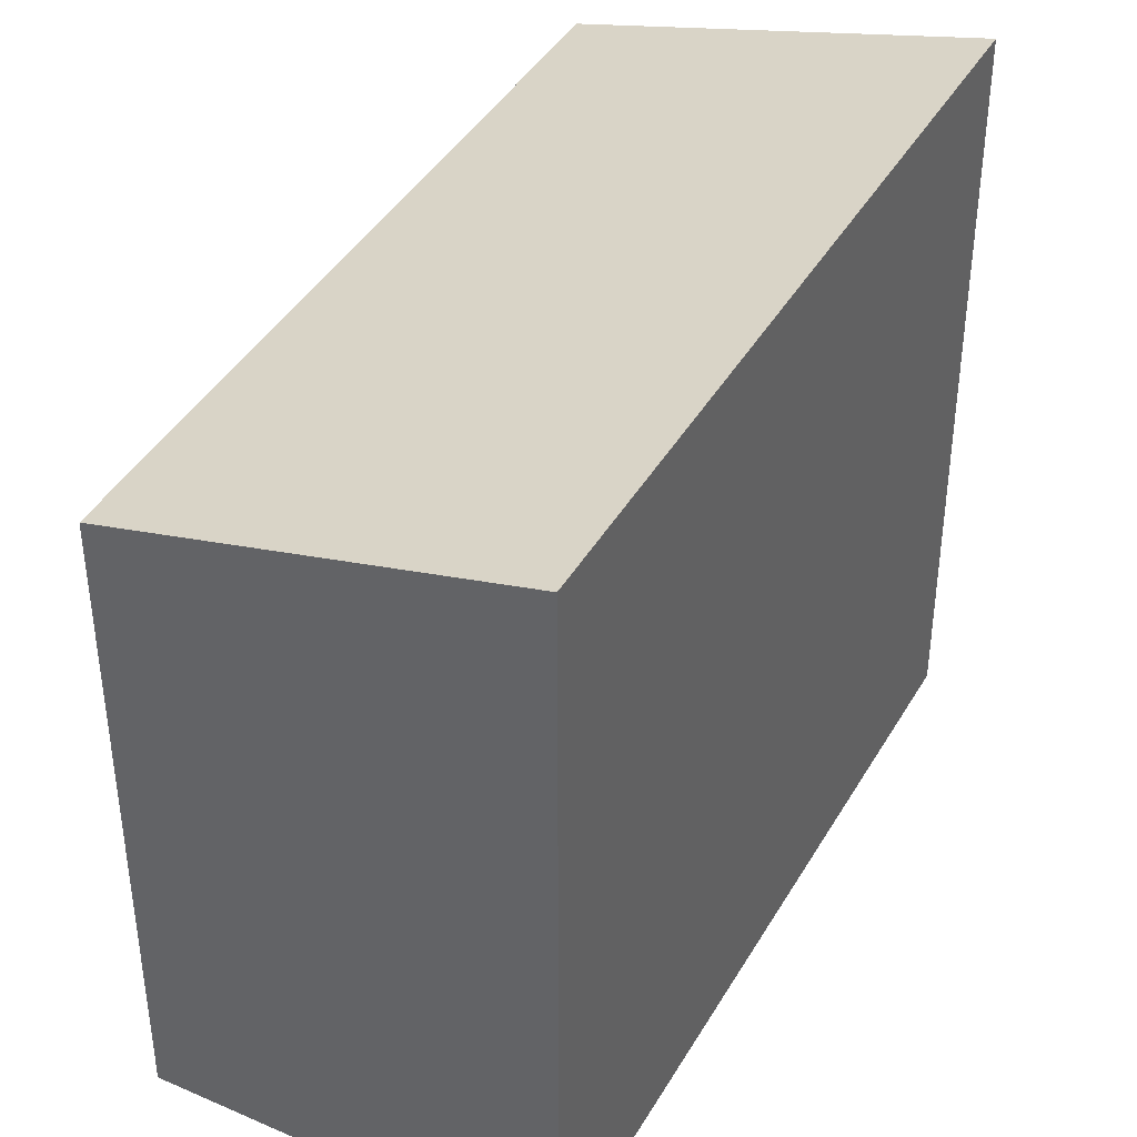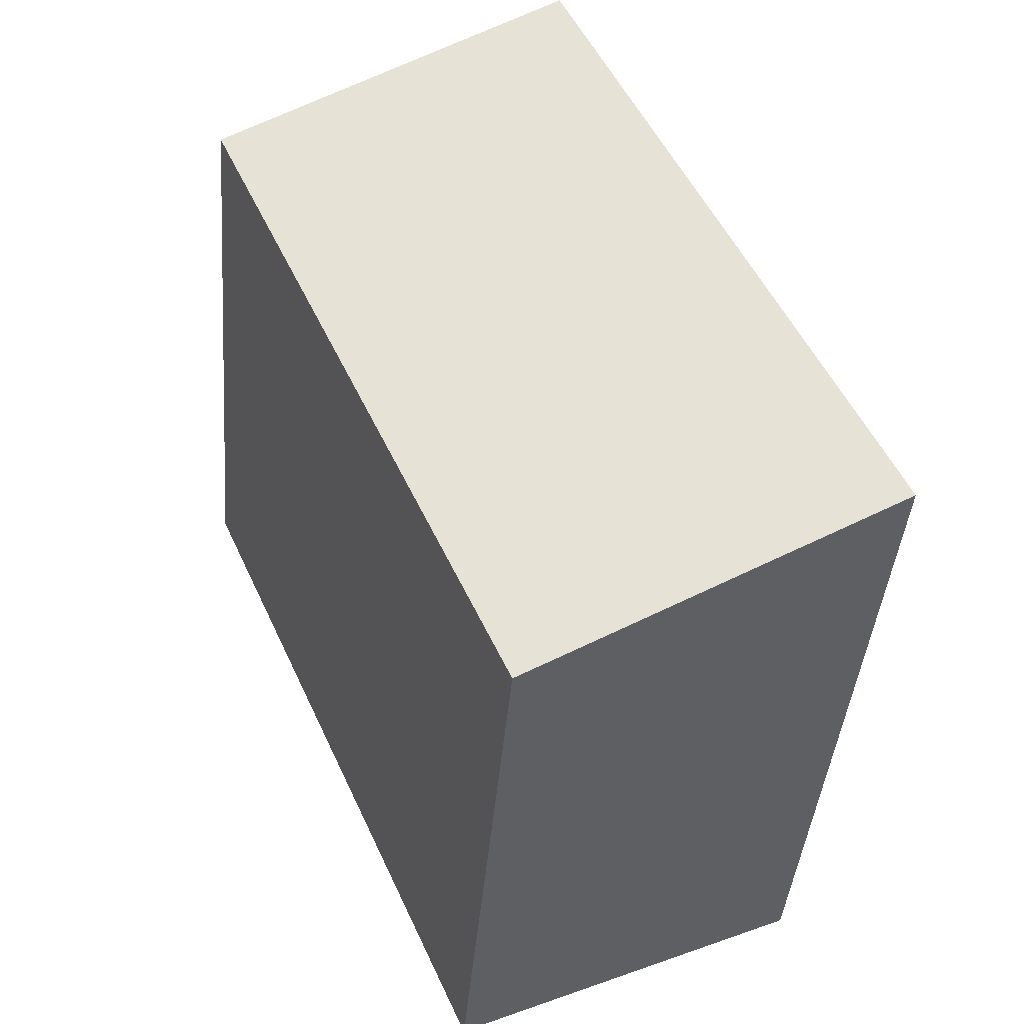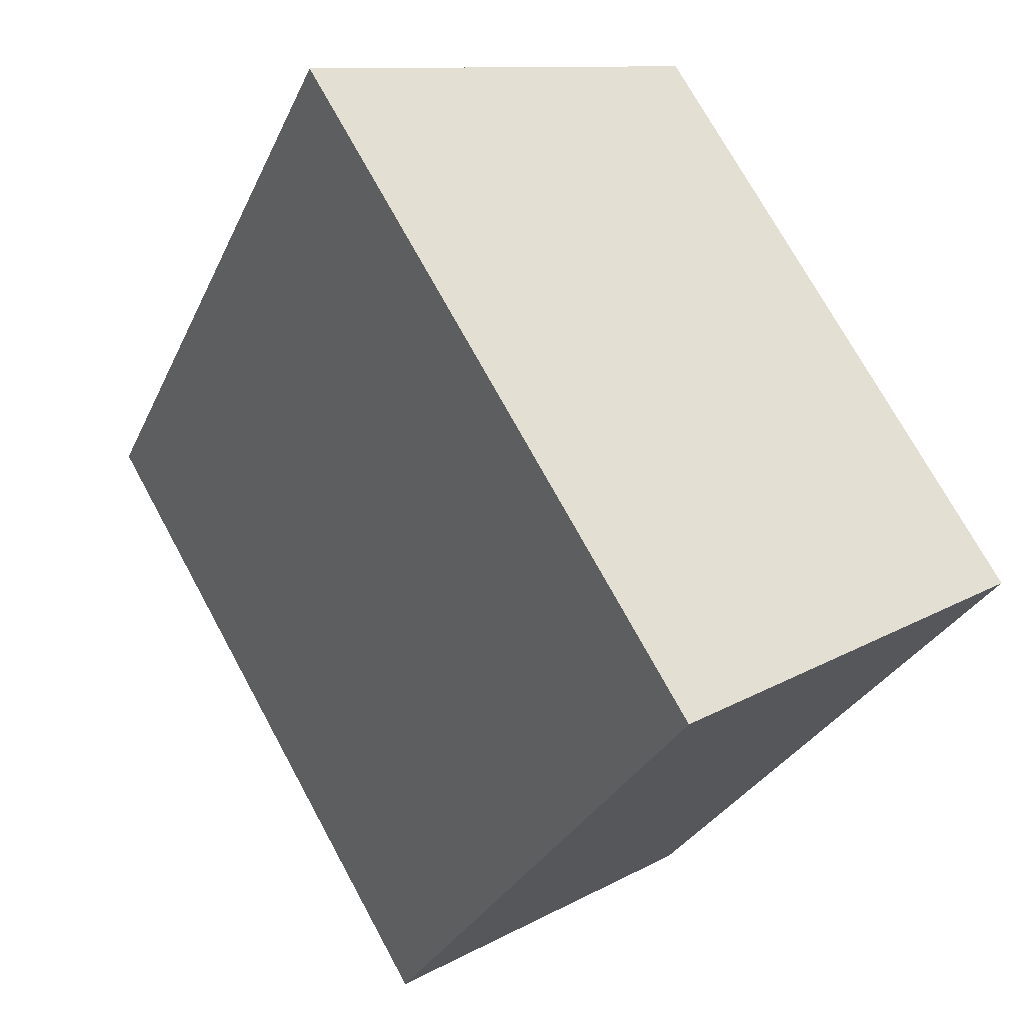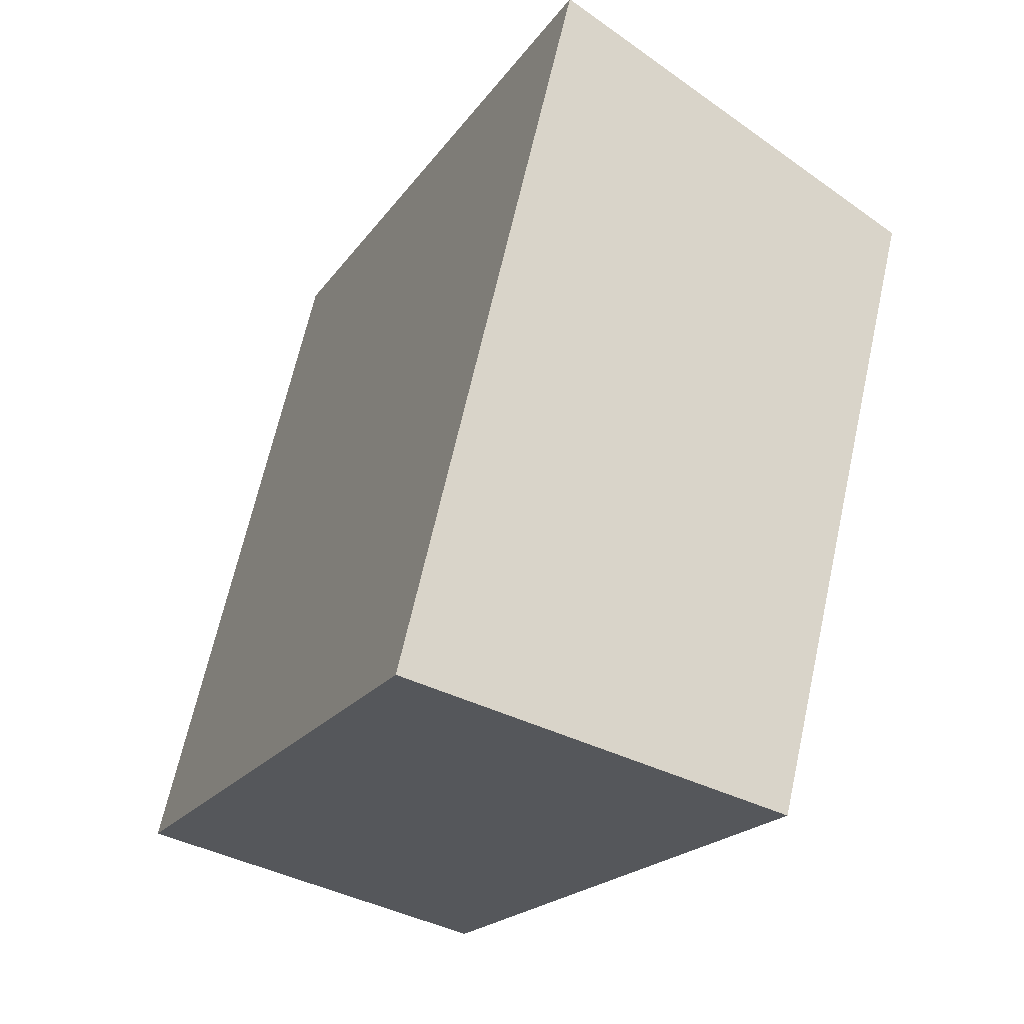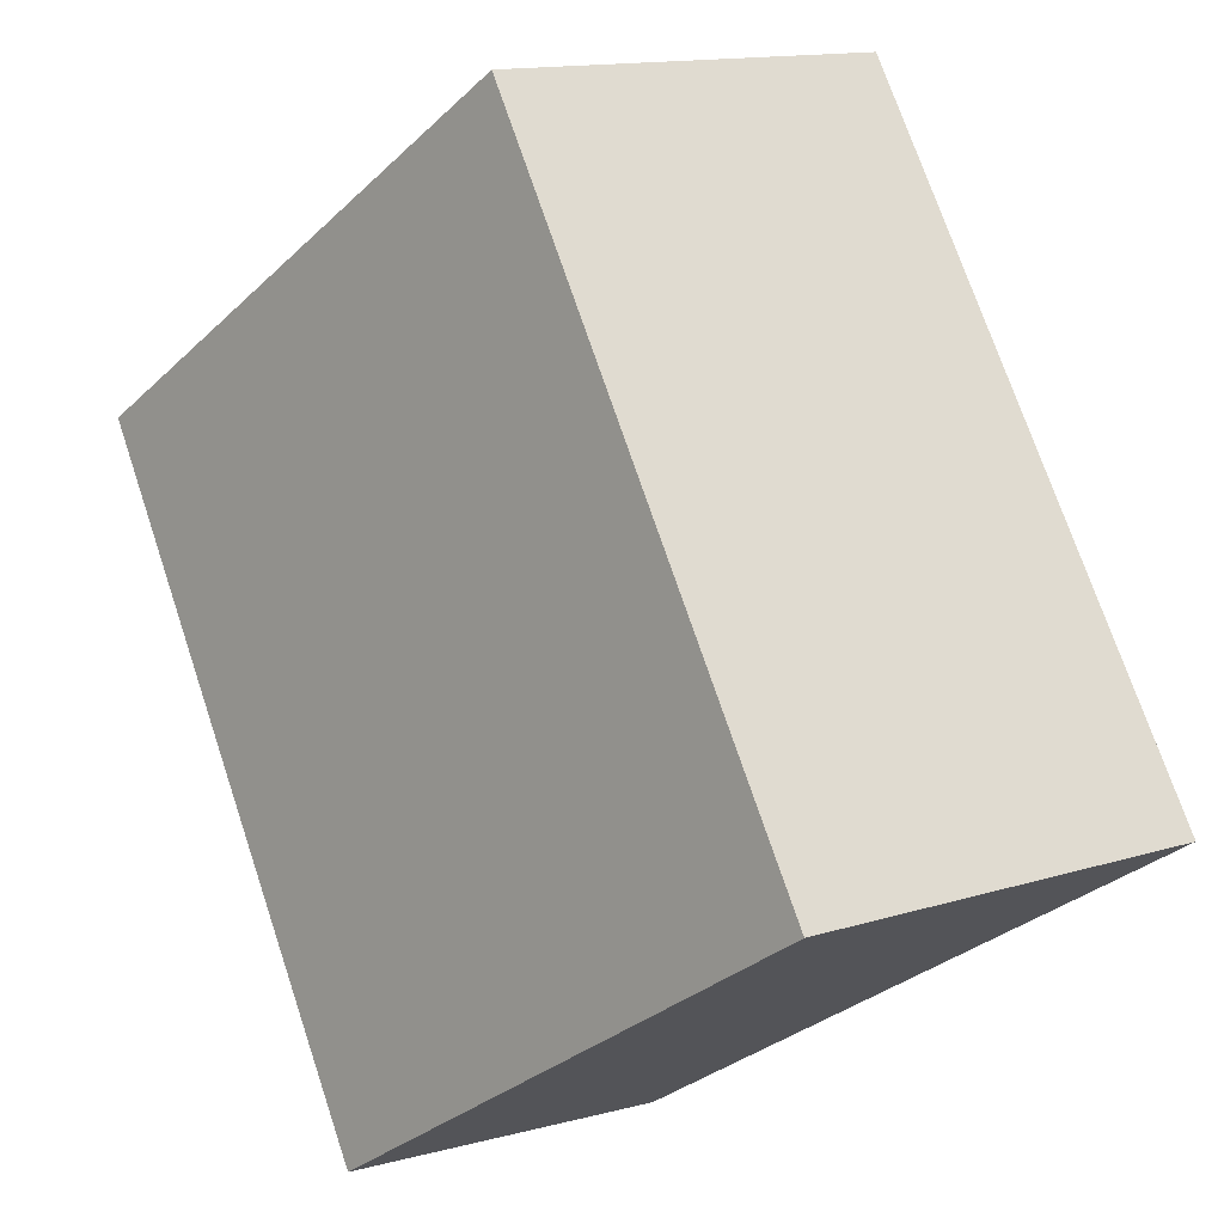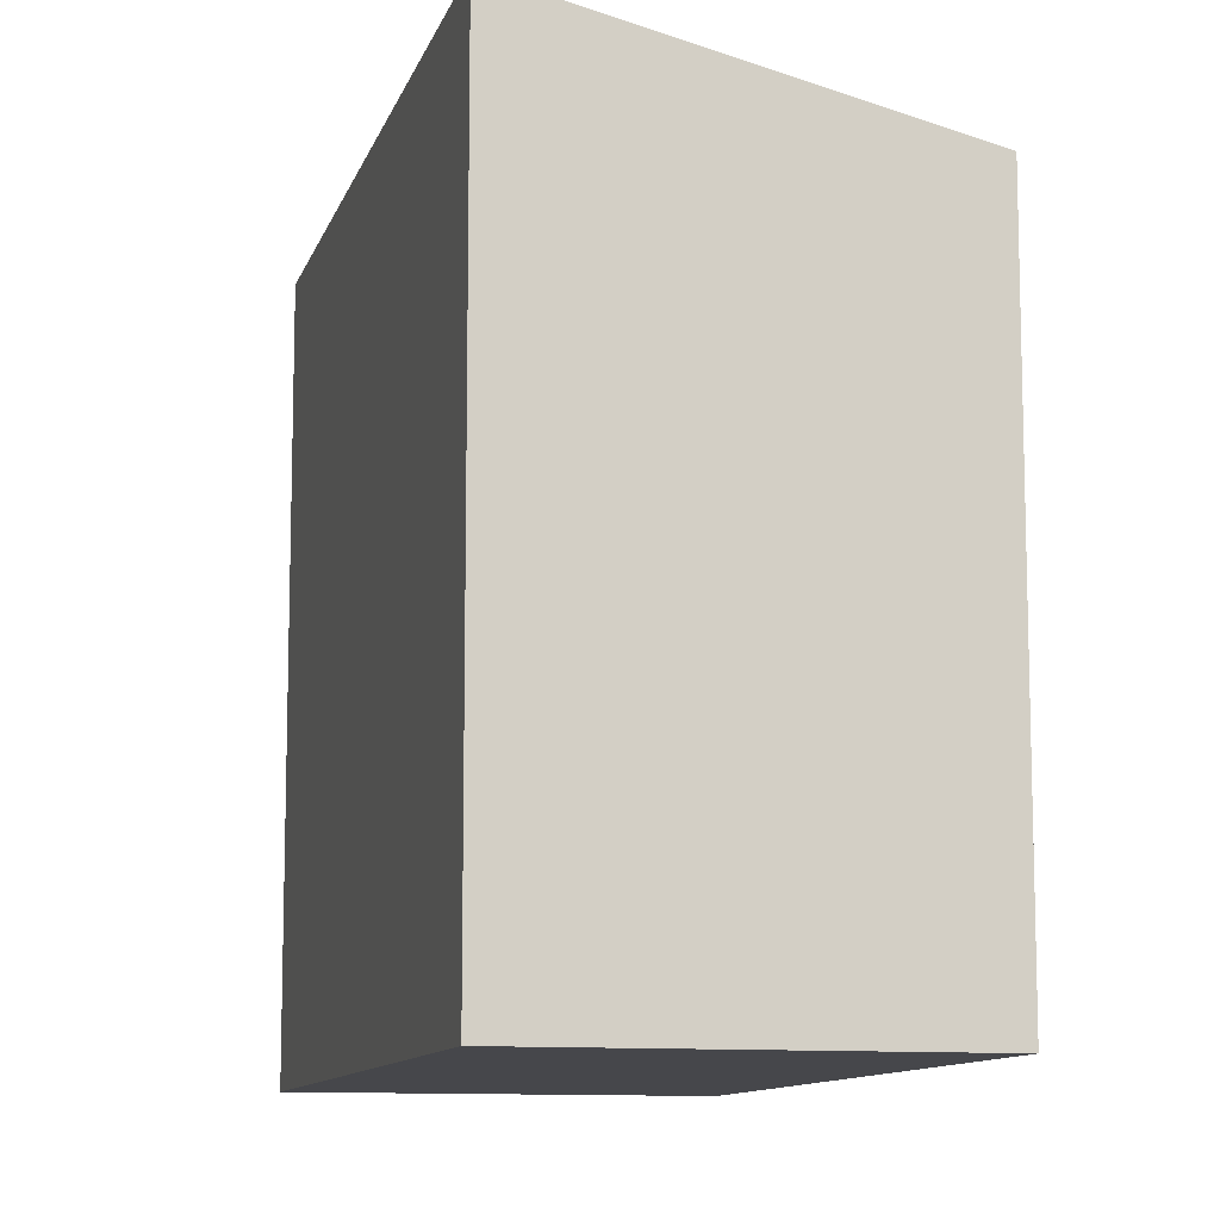
<metadata>
{"format":"obj","ext":"obj","renderer":"f3d","projection":"perspective","resolution":1024,"background":"white","views":[{"elev":41.4,"azim":-128.3,"up":"+Y"},{"elev":-41.6,"azim":175.2,"up":"+Z"},{"elev":72.7,"azim":-28.6,"up":"+Z"},{"elev":65.7,"azim":12.5,"up":"+Z"},{"elev":-32.1,"azim":141.9,"up":"+Z"},{"elev":-10.7,"azim":9.7,"up":"+Y"}]}
</metadata>
<code>
v  9.632 22.2 21.69
v  0 0 0
v  9.632 -1.328e-15 21.69
v  0.000474 22.2 -0.000703
v  10.98 2.958e-16 -4.83
v  10.98 19.24 -4.831
v  20.61 19.24 16.86
v  20.61 -1.032e-15 16.86
g defaultobject
f 1 2 3
f 2 1 4
f 4 5 2
f 5 4 6
f 5 7 8
f 7 5 6
f 8 1 3
f 1 8 7
f 6 1 7
f 1 6 4
f 5 3 2
f 3 5 8

</code>
